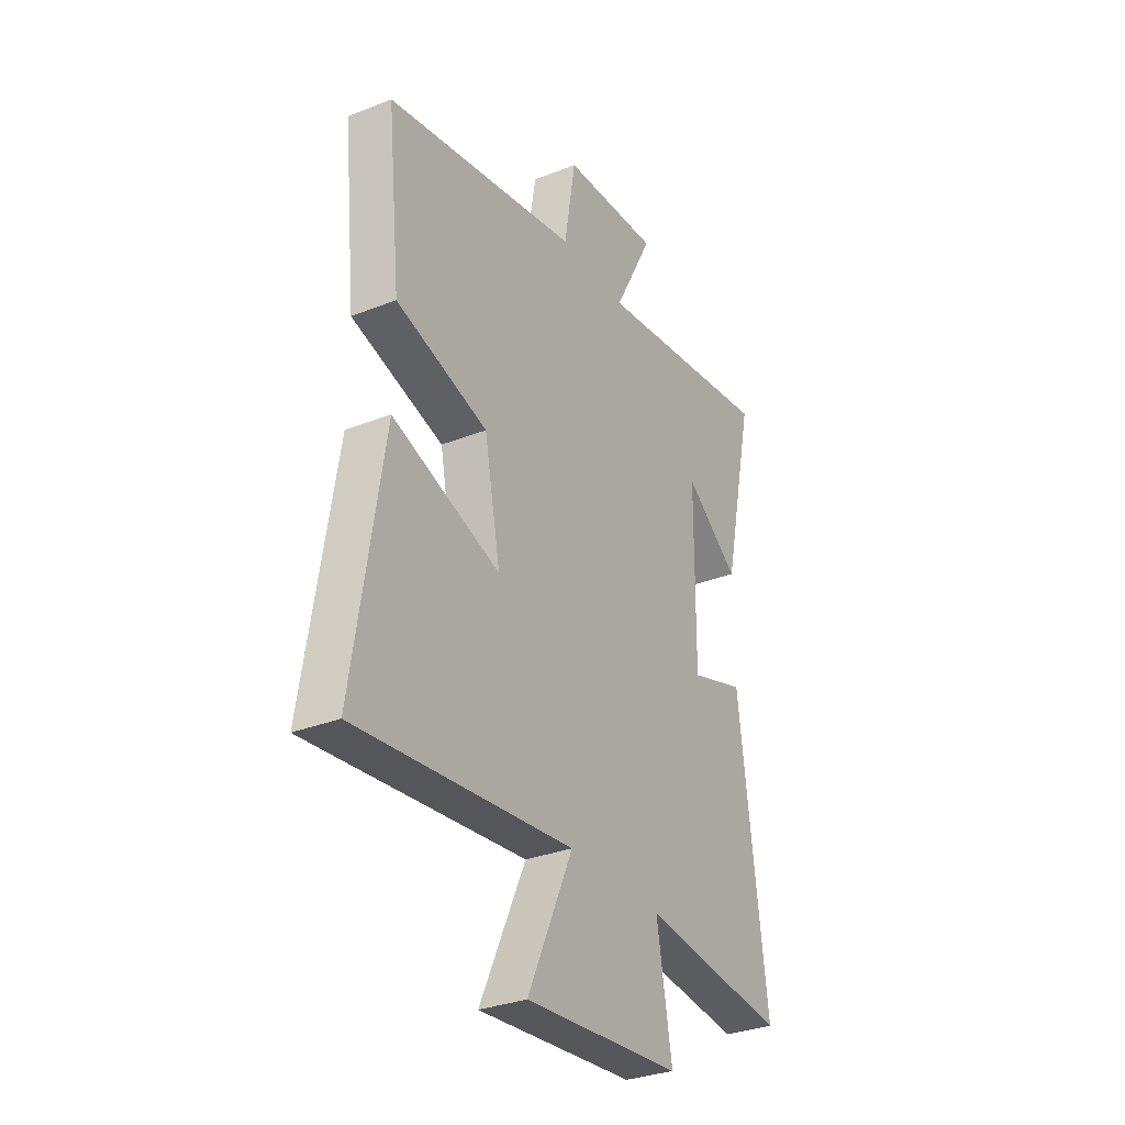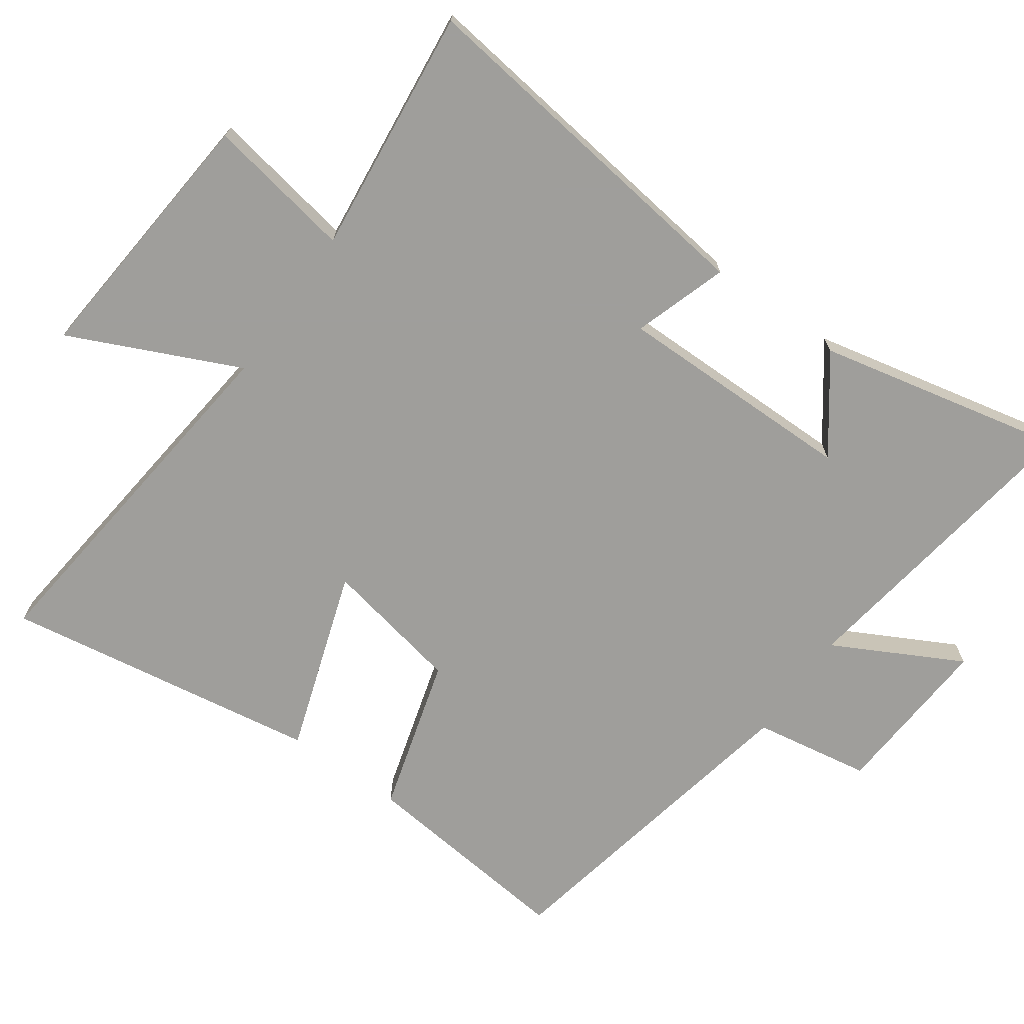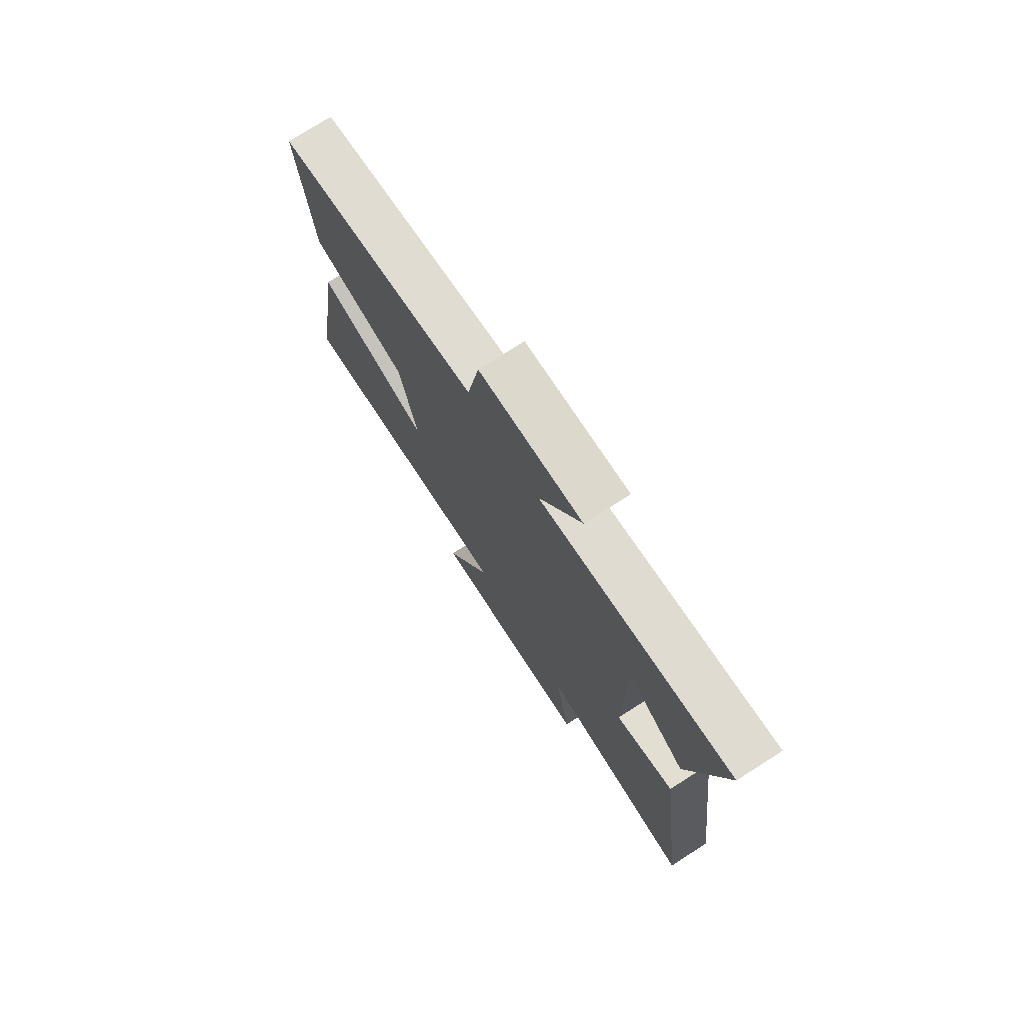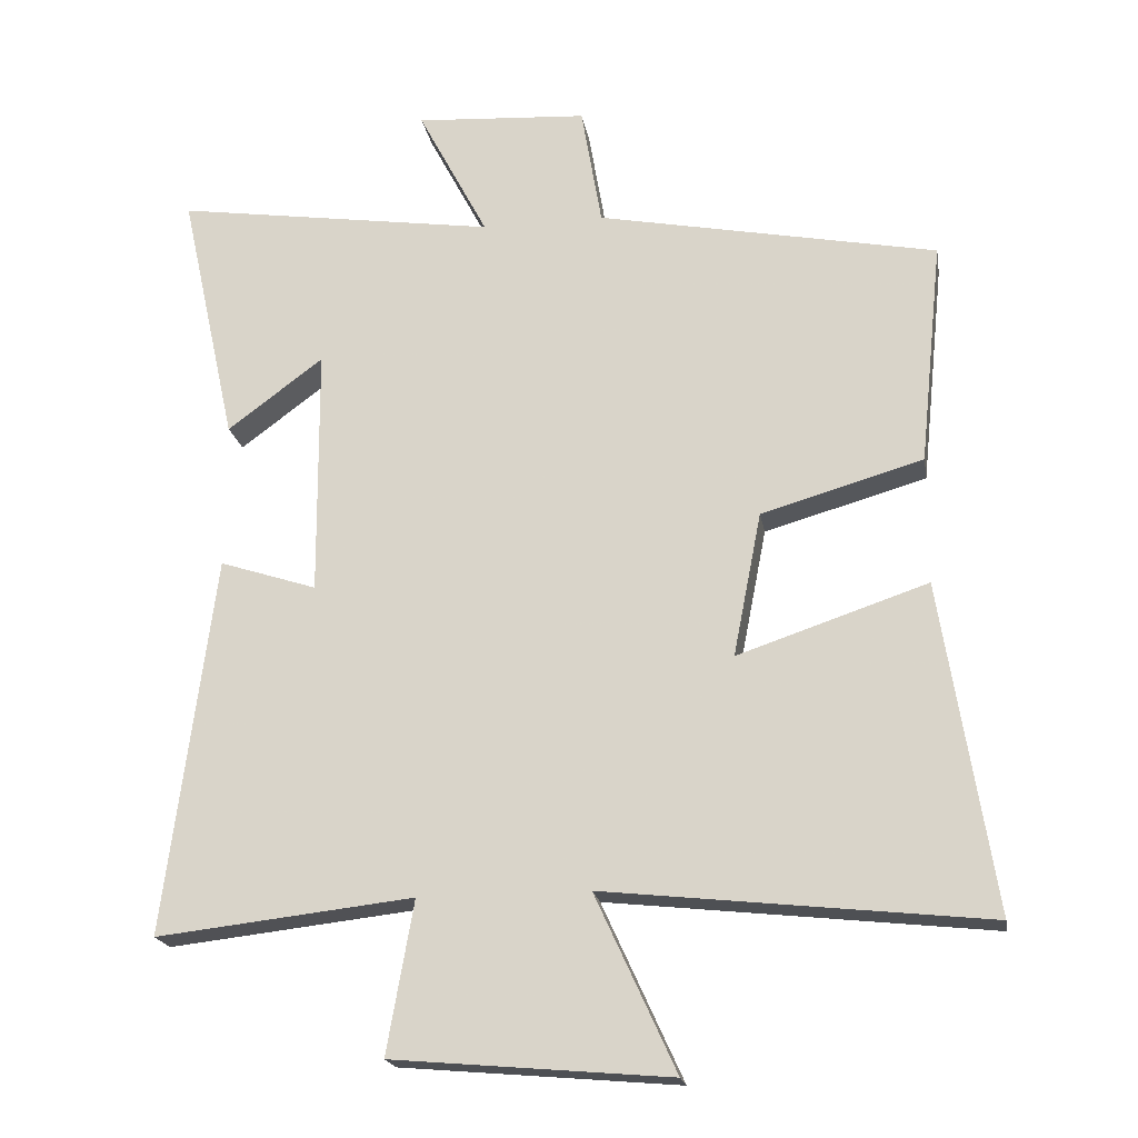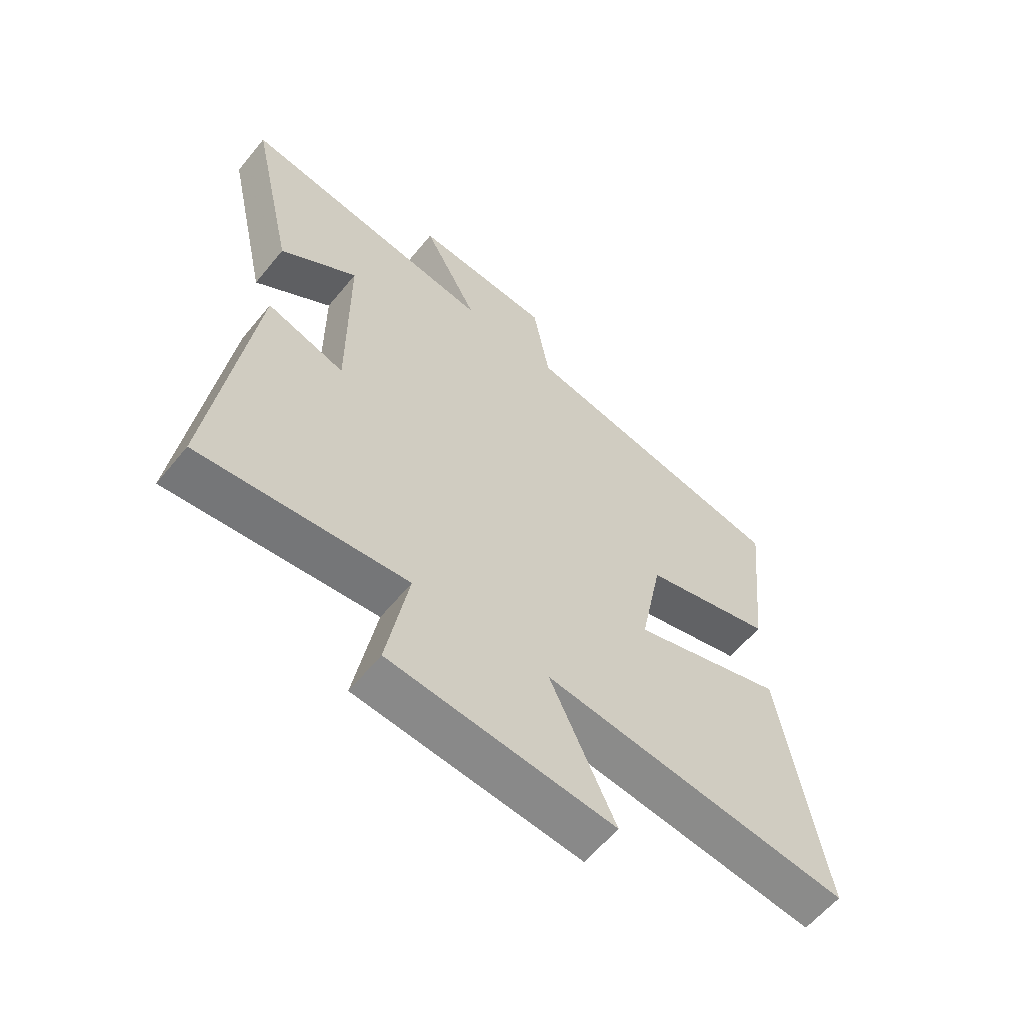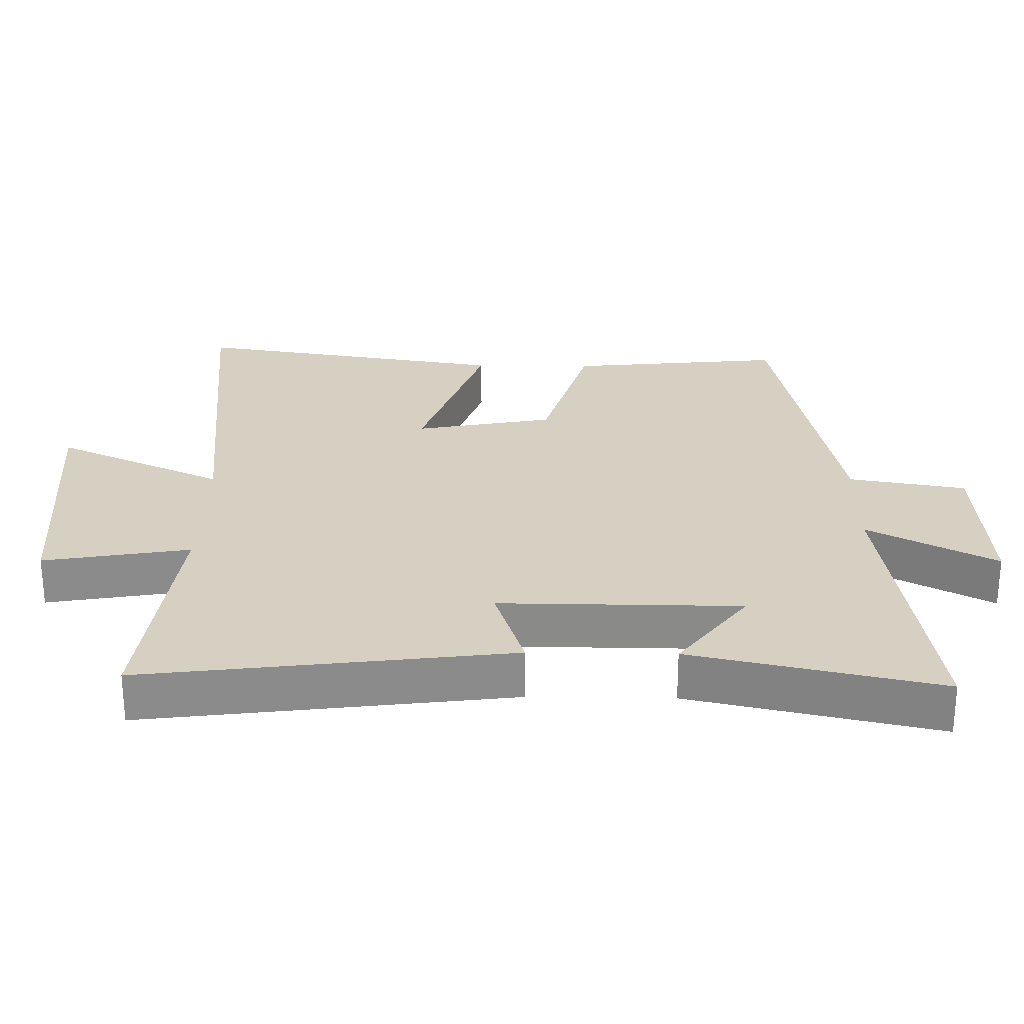
<metadata>
{"format":"obj","ext":"obj","renderer":"f3d","projection":"perspective","resolution":1024,"background":"white","views":[{"elev":-31.6,"azim":119.2,"up":"+Z"},{"elev":-70.8,"azim":-125.4,"up":"+Y"},{"elev":75.3,"azim":-122.6,"up":"+Z"},{"elev":-19.9,"azim":9.7,"up":"+Z"},{"elev":-60.5,"azim":-39.2,"up":"+Z"},{"elev":26.5,"azim":-89.0,"up":"+Y"}]}
</metadata>
<code>
v 0.574 0.07 -0.559
v 0.034 0.07 -0.5
v 0.148 0.07 -0.749
v -0.244 0.07 -0.715
v -0.206 0.07 -0.5
v -0.57 0.07 -0.541
v -0.5 0.07 -0.004
v -0.362 0.07 -0.049
v -0.364 0.07 0.305
v -0.5 0.07 0.204
v -0.58 0.07 0.568
v -0.123 0.07 0.5
v -0.222 0.07 0.688
v 0.022 0.07 0.672
v 0.051 0.07 0.5
v 0.533 0.07 0.405
v 0.5 0.07 0.087
v 0.271 0.07 0.021
v 0.231 0.07 -0.183
v 0.5 0.07 -0.093
v 0.574 0 -0.559
v 0.034 0 -0.5
v 0.148 0 -0.749
v -0.244 0 -0.715
v -0.206 0 -0.5
v -0.57 0 -0.541
v -0.5 0 -0.004
v -0.362 0 -0.049
v -0.364 0 0.305
v -0.5 0 0.204
v -0.58 0 0.568
v -0.123 0 0.5
v -0.222 0 0.688
v 0.022 0 0.672
v 0.051 0 0.5
v 0.533 0 0.405
v 0.5 0 0.087
v 0.271 0 0.021
v 0.231 0 -0.183
v 0.5 0 -0.093
f 19 20 1 2
f 18 19 2
f 15 16 17 18
f 15 18 2
f 12 13 14 15
f 12 15 2
f 9 10 11 12
f 8 9 12 2
f 5 6 7 8
f 5 8 2 3
f 3 4 5
f 22 21 40 39
f 22 39 38
f 38 37 36 35
f 22 38 35
f 35 34 33 32
f 22 35 32
f 32 31 30 29
f 22 32 29 28
f 28 27 26 25
f 23 22 28 25
f 25 24 23
f 1 21 22 2
f 2 22 23 3
f 3 23 24 4
f 4 24 25 5
f 5 25 26 6
f 6 26 27 7
f 7 27 28 8
f 8 28 29 9
f 9 29 30 10
f 10 30 31 11
f 11 31 32 12
f 12 32 33 13
f 13 33 34 14
f 14 34 35 15
f 15 35 36 16
f 16 36 37 17
f 17 37 38 18
f 18 38 39 19
f 19 39 40 20
f 20 40 21 1

</code>
